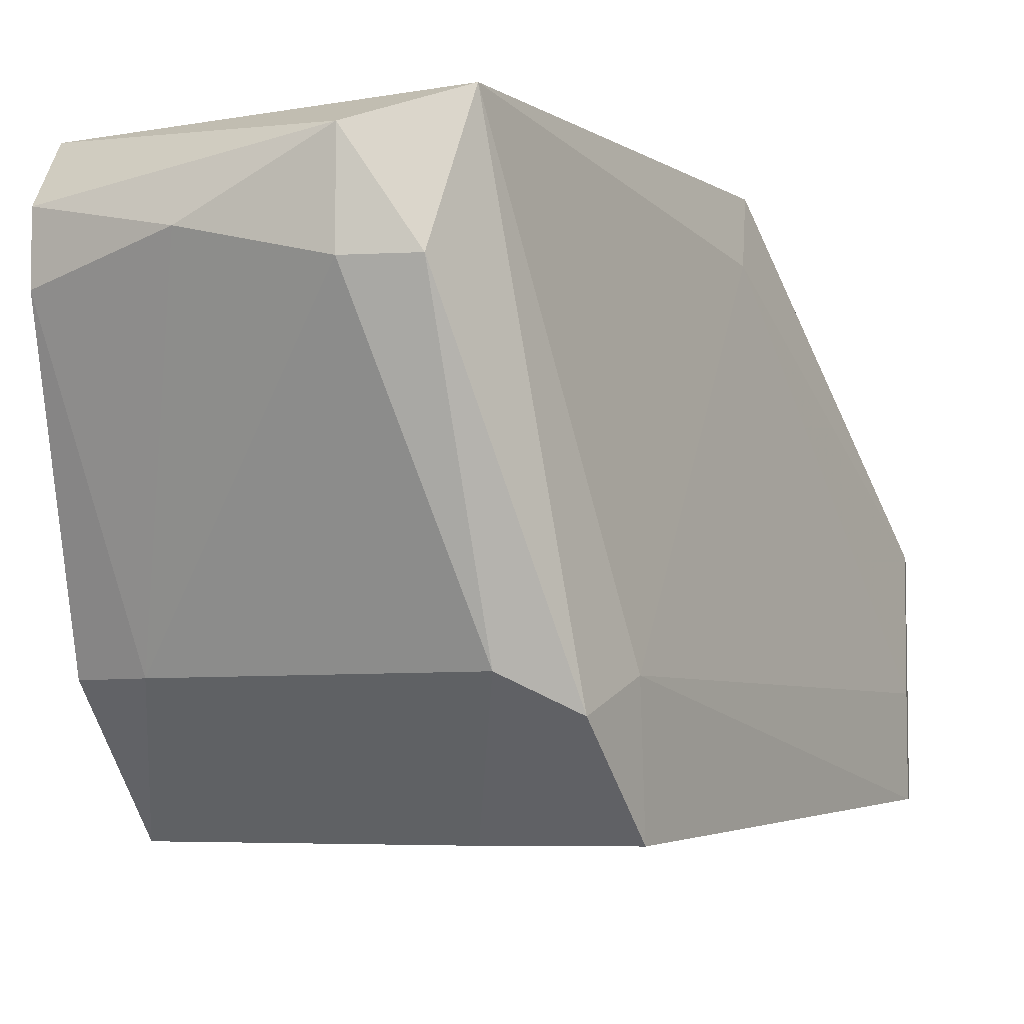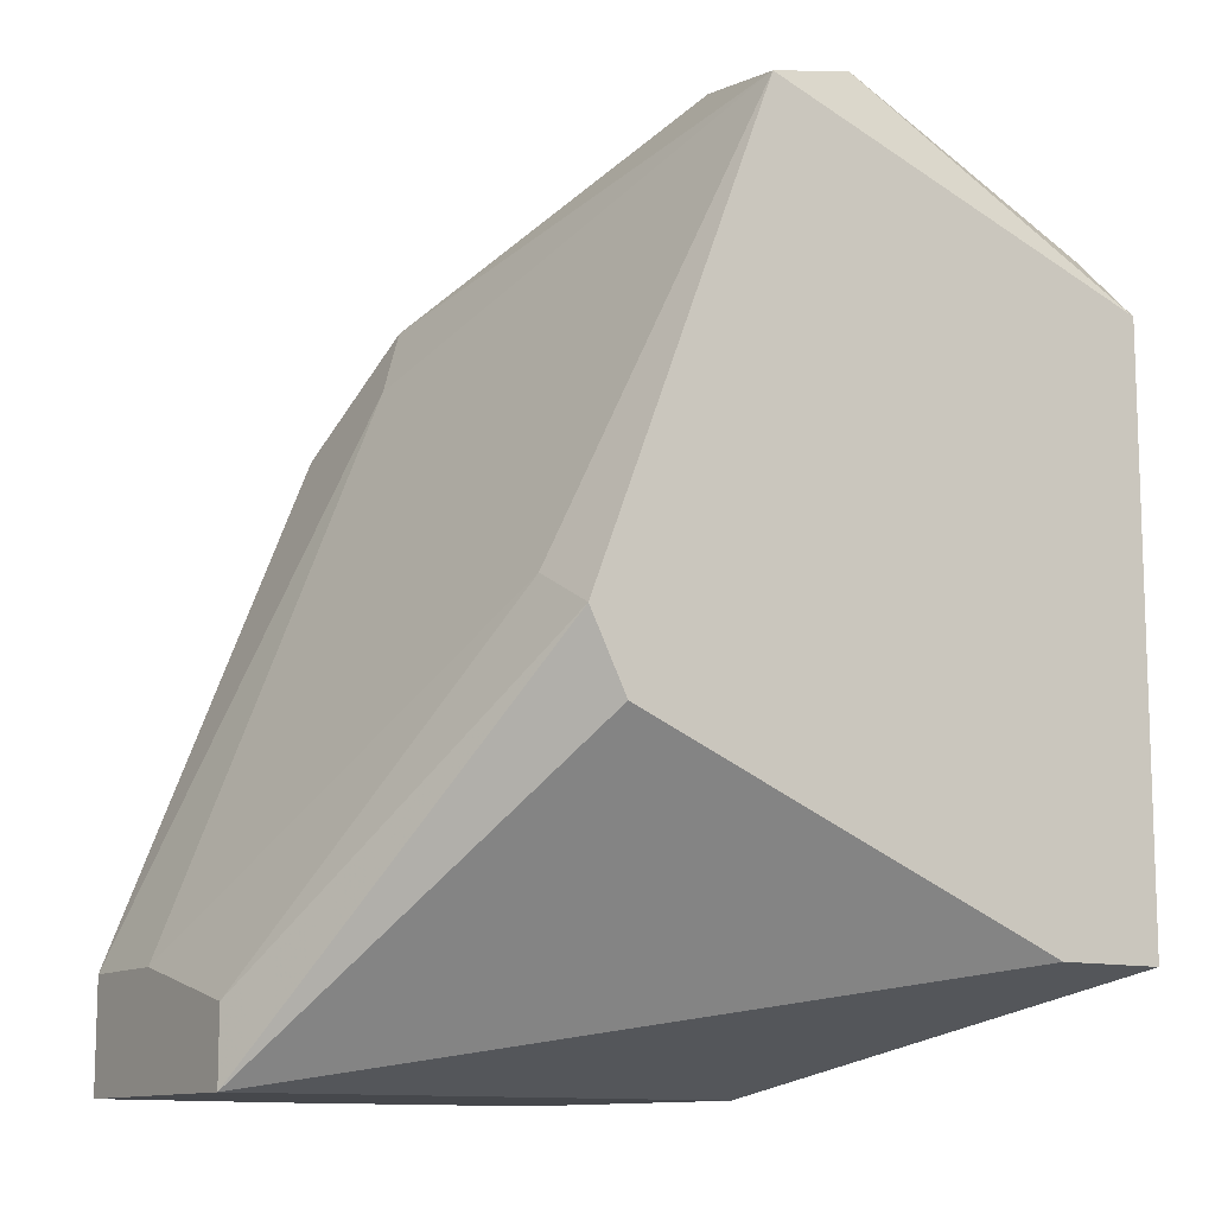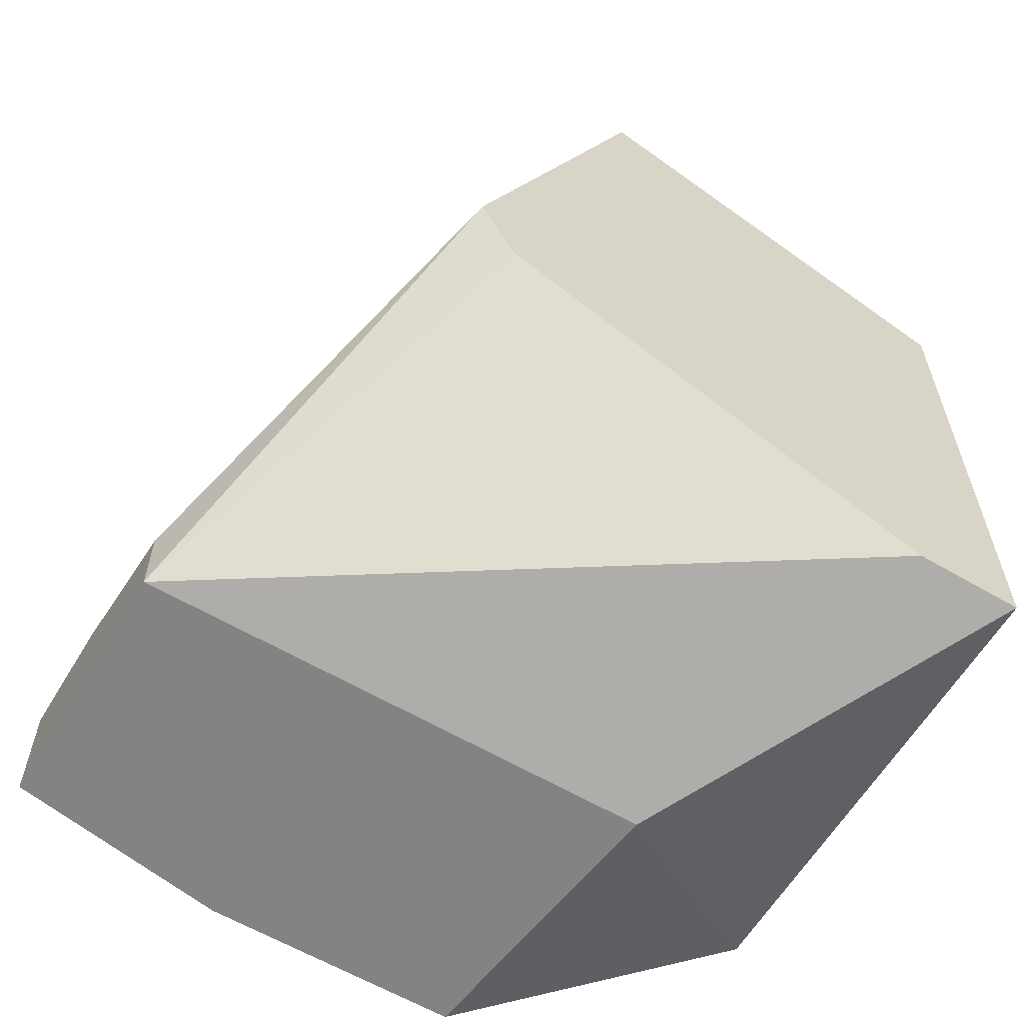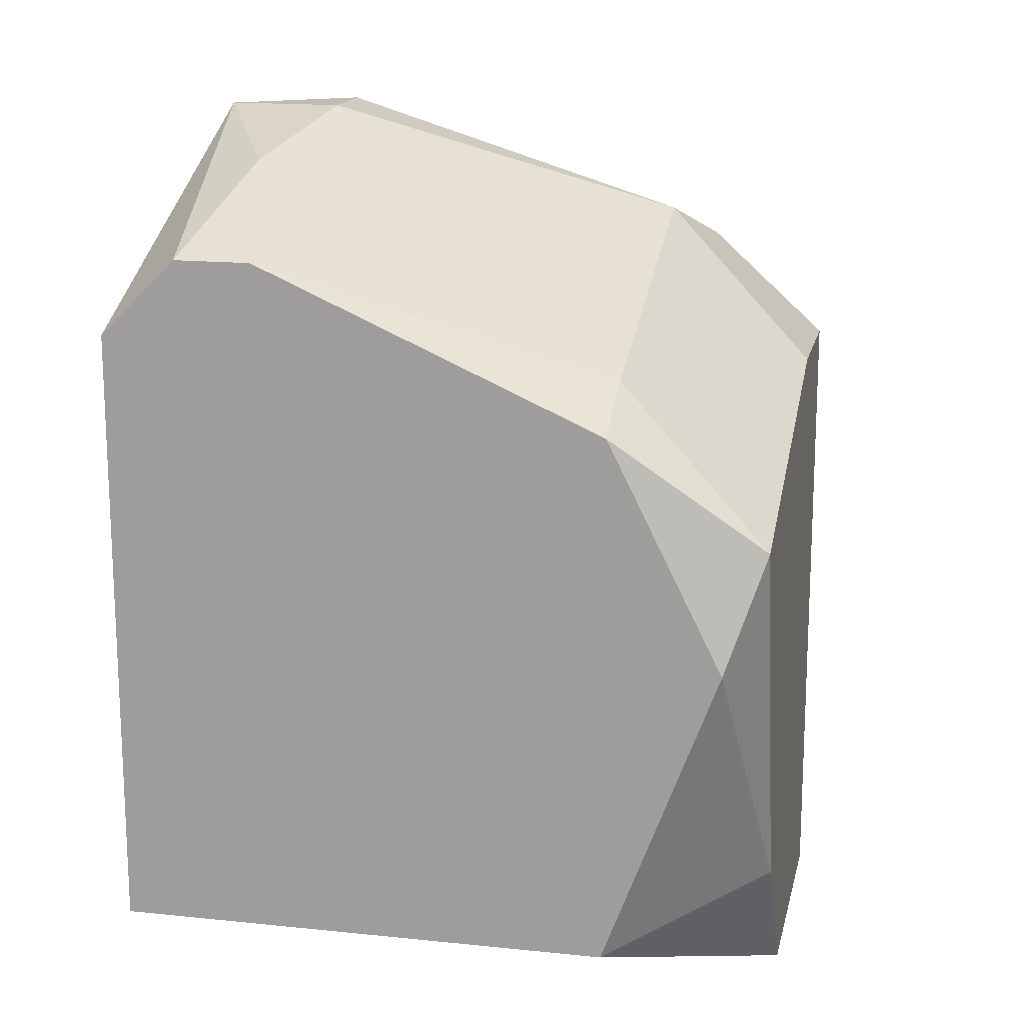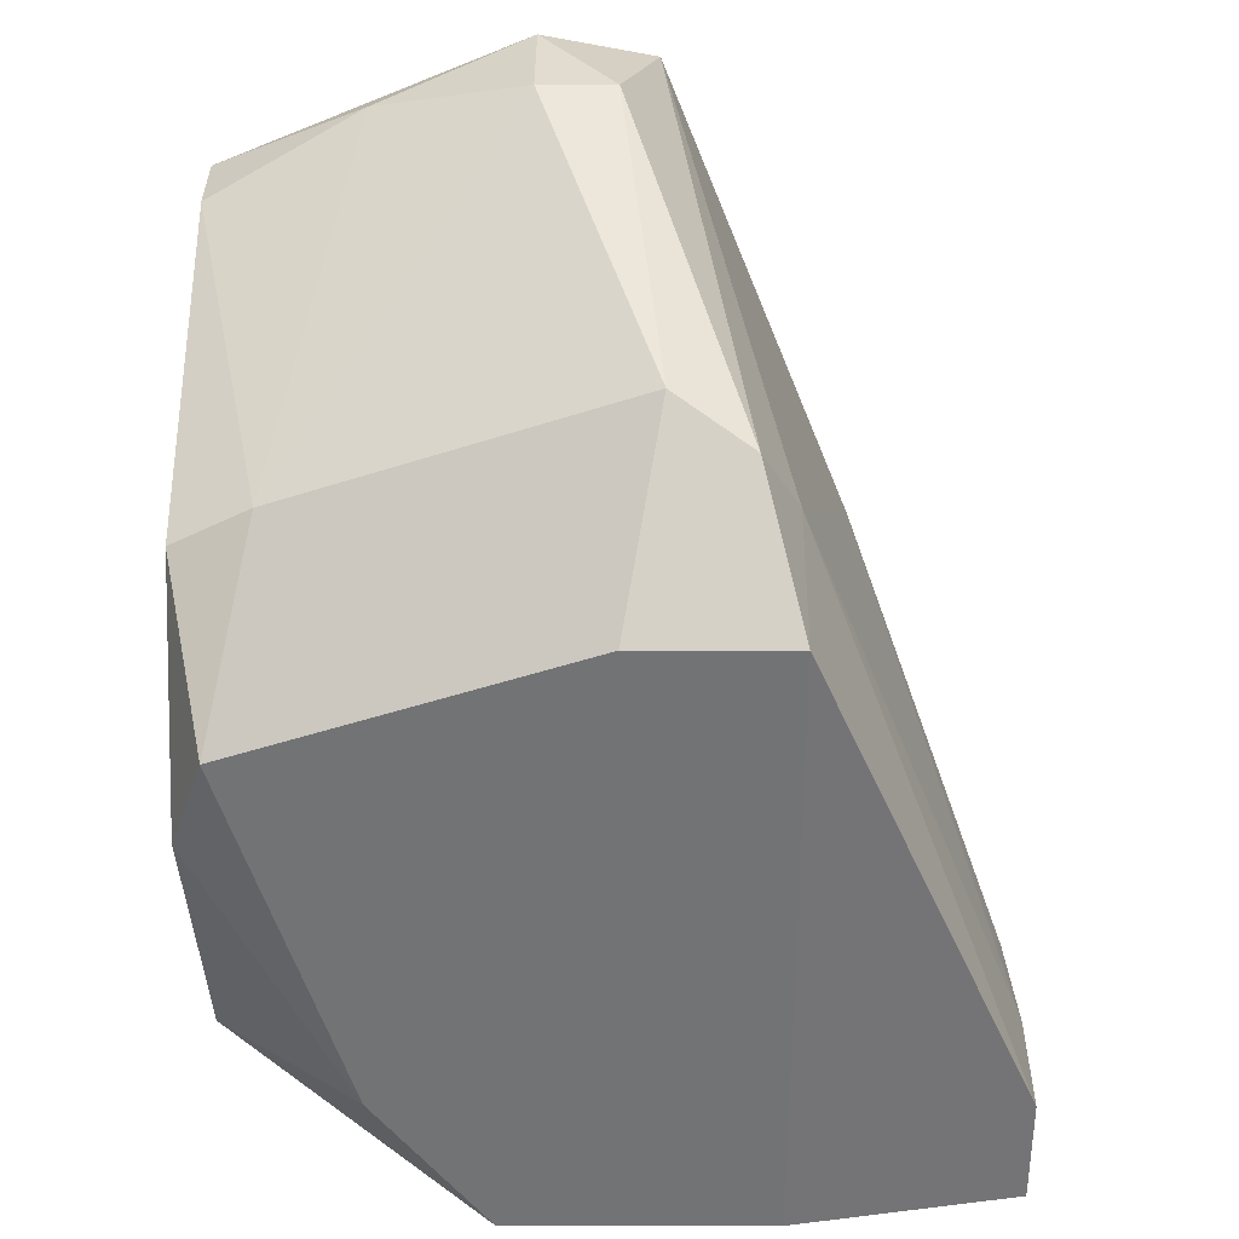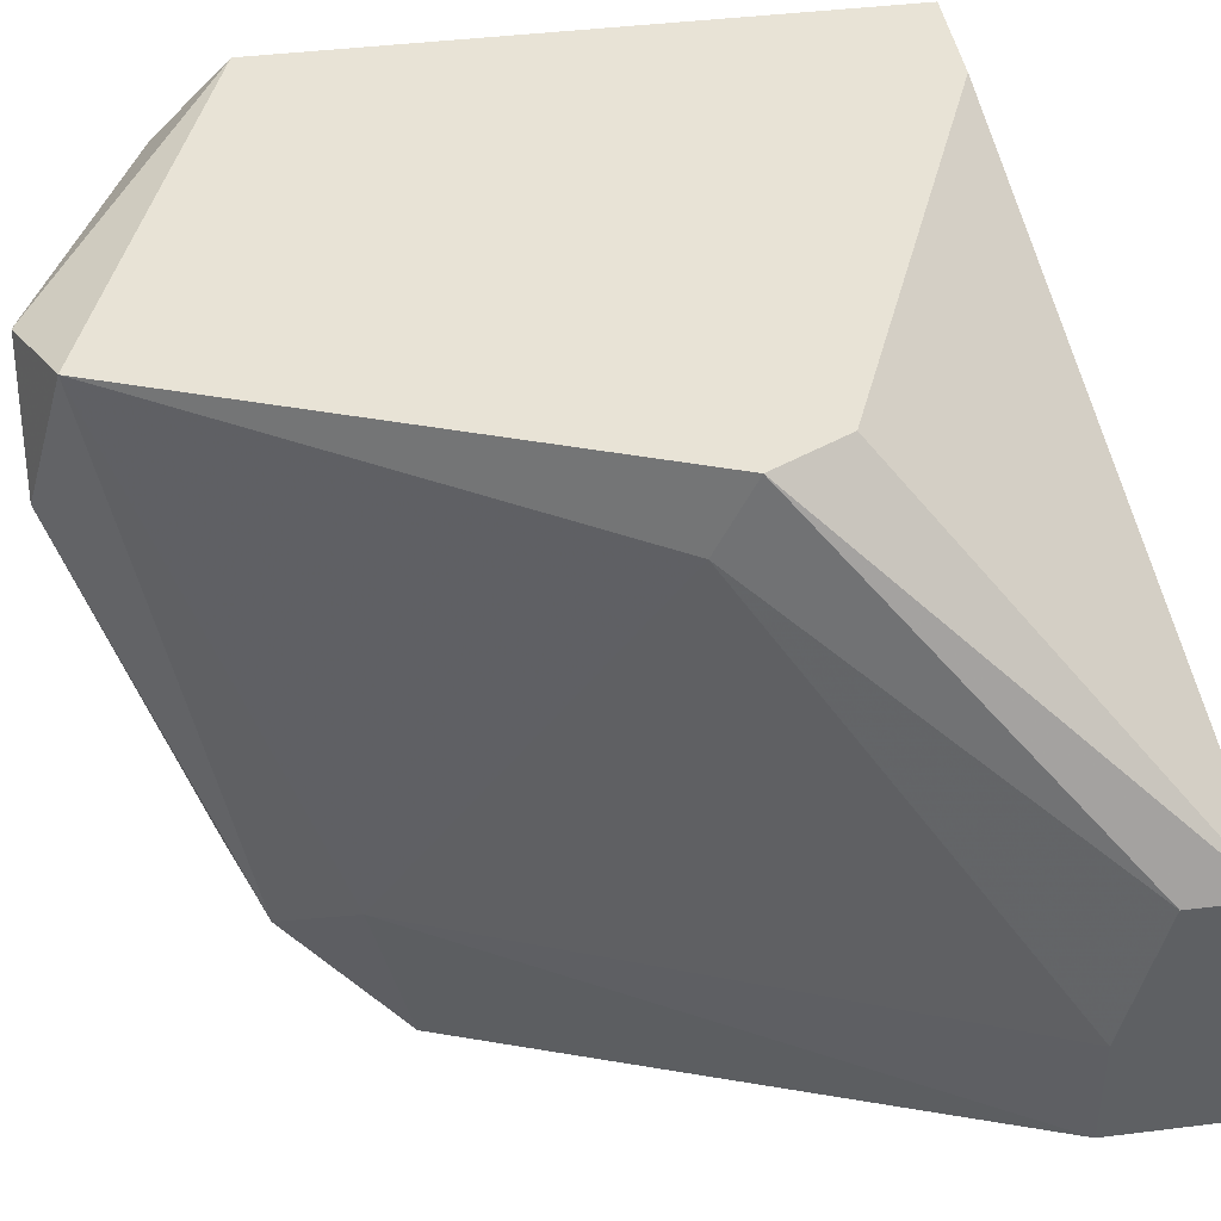
<metadata>
{"format":"obj","ext":"obj","renderer":"f3d","projection":"perspective","resolution":1024,"background":"white","views":[{"elev":-5.7,"azim":9.1,"up":"+Y"},{"elev":-11.5,"azim":147.0,"up":"+Z"},{"elev":-61.1,"azim":149.1,"up":"+Z"},{"elev":16.3,"azim":-77.9,"up":"+Z"},{"elev":34.2,"azim":0.1,"up":"+Z"},{"elev":41.9,"azim":81.5,"up":"+Y"}]}
</metadata>
<code>
v 0.014 0.000477 0.03666
v 0.014 0.000477 0.01522
v 0.014 -0.02097 0.02594
v 0.014 -0.004886 0.03934
v 0.014 -0.002205 0.03934
v 0.014 -0.01695 0.03398
v 0.014 -0.01695 0.01522
v 0.02339 -0.02231 0.01119
v 0.04081 -0.01158 0.01119
v 0.04081 -0.01158 0.01388
v 0.04081 -0.02097 0.01522
v 0.04081 -0.02097 0.01119
v 0.04081 -0.01695 0.01522
v 0.01937 -0.003545 0.04202
v 0.01937 -0.02231 0.01656
v 0.02874 0.000477 0.04202
v 0.02874 -0.01695 0.03934
v 0.01803 0.000477 0.01522
v 0.03276 -0.01695 0.03532
v 0.03276 -0.02231 0.03398
v 0.03276 -0.02231 0.01119
v 0.0341 0.000477 0.02192
v 0.01668 -0.01695 0.03532
v 0.03142 -0.01829 0.038
v 0.0274 -0.004886 0.04336
v 0.0274 -0.02231 0.03398
v 0.02205 -0.01158 0.01119
v 0.01534 -0.02231 0.02996
v 0.03544 0.000477 0.0246
v 0.03544 -0.002205 0.02594
v 0.02473 -0.004886 0.04336
v 0.02473 -0.000866 0.04336
f 32 1 5
f 13 11 9
f 29 2 16
f 16 2 1
f 1 2 7
f 28 8 20
f 1 7 6
f 2 9 27
f 9 8 27
f 7 2 27
f 8 7 27
f 9 11 12
f 8 9 12
f 11 20 12
f 20 24 17
f 2 29 22
f 29 9 22
f 24 16 25
f 17 24 25
f 1 6 4
f 9 2 18
f 2 22 18
f 22 9 18
f 20 8 21
f 8 12 21
f 12 20 21
f 28 6 3
f 6 7 3
f 16 1 32
f 25 16 32
f 11 13 19
f 16 24 19
f 20 11 19
f 24 20 19
f 8 28 15
f 7 8 15
f 28 3 15
f 3 7 15
f 6 28 23
f 28 17 23
f 14 4 23
f 4 6 23
f 28 20 26
f 20 17 26
f 17 28 26
f 29 16 30
f 19 13 30
f 16 19 30
f 13 9 10
f 9 29 10
f 30 13 10
f 29 30 10
f 17 25 31
f 32 14 31
f 25 32 31
f 14 23 31
f 23 17 31
f 4 14 5
f 1 4 5
f 14 32 5

</code>
